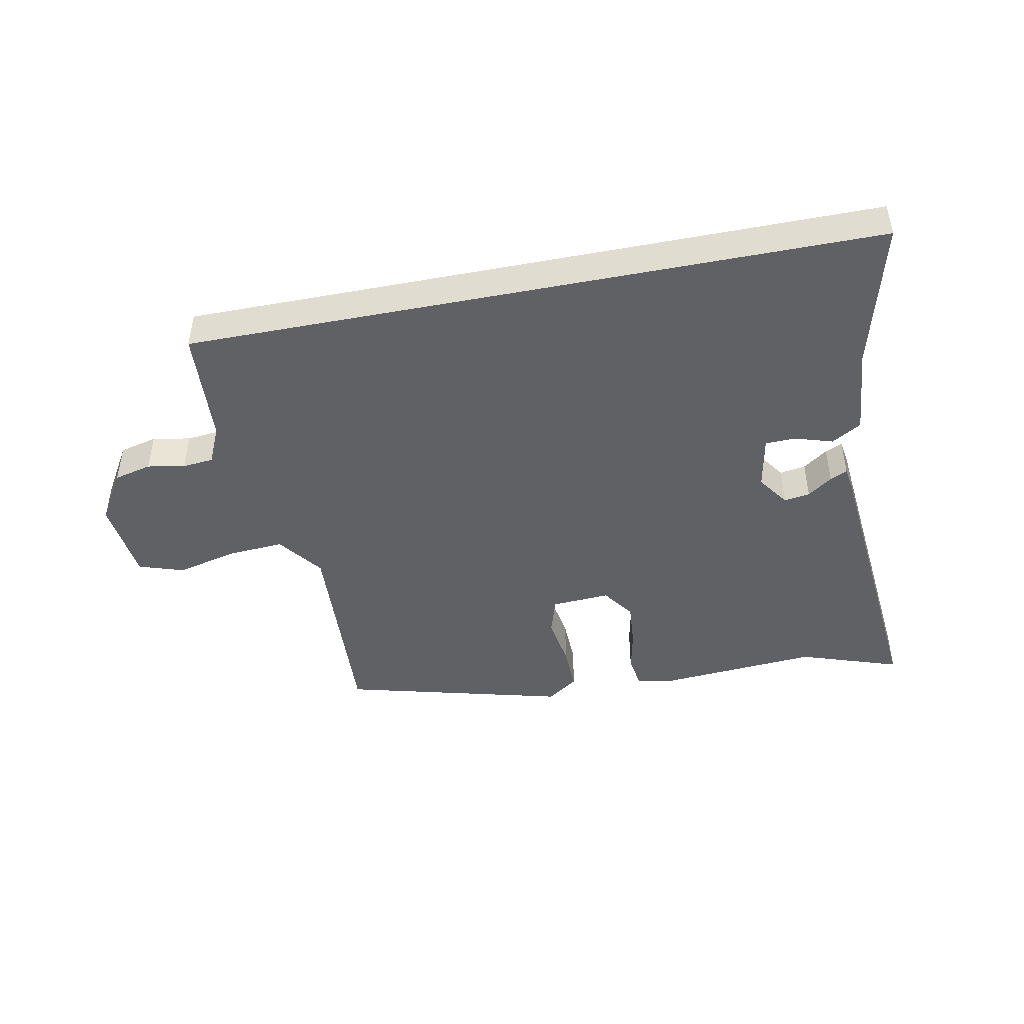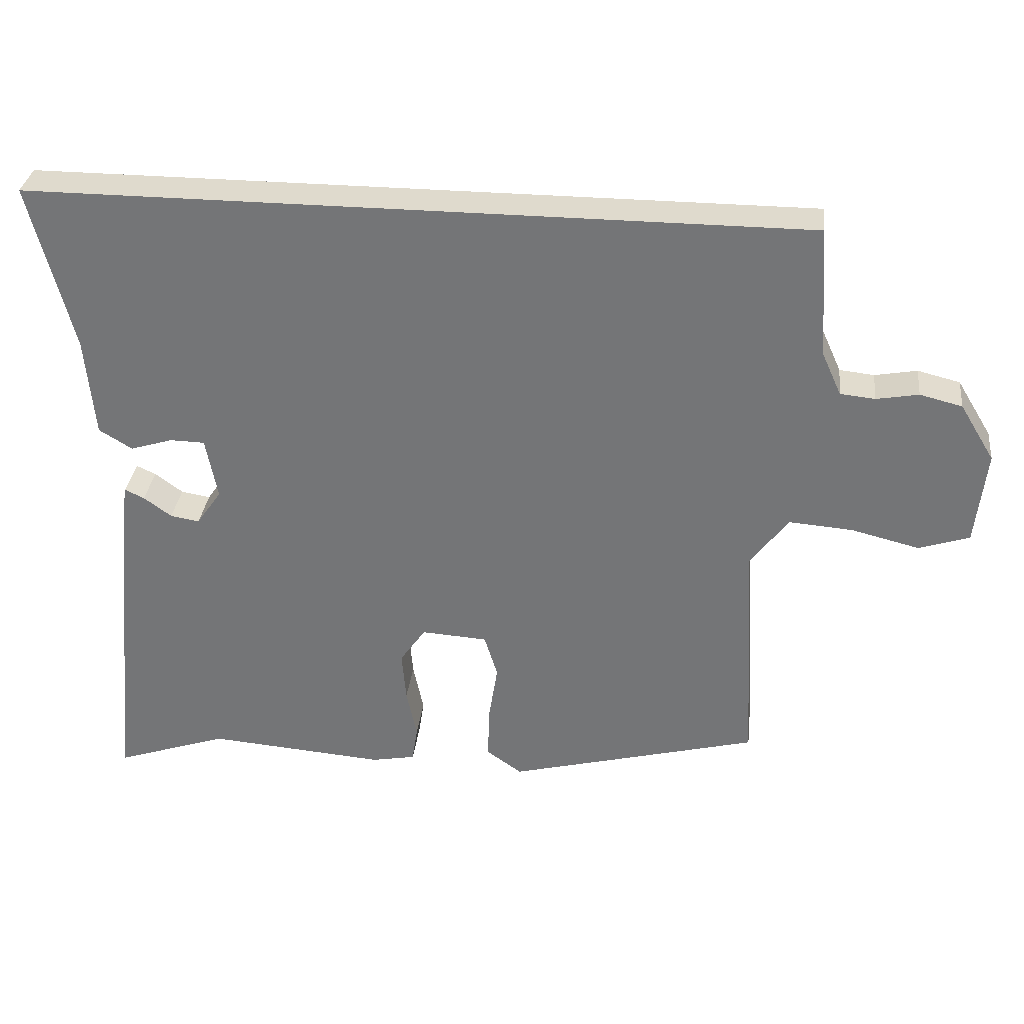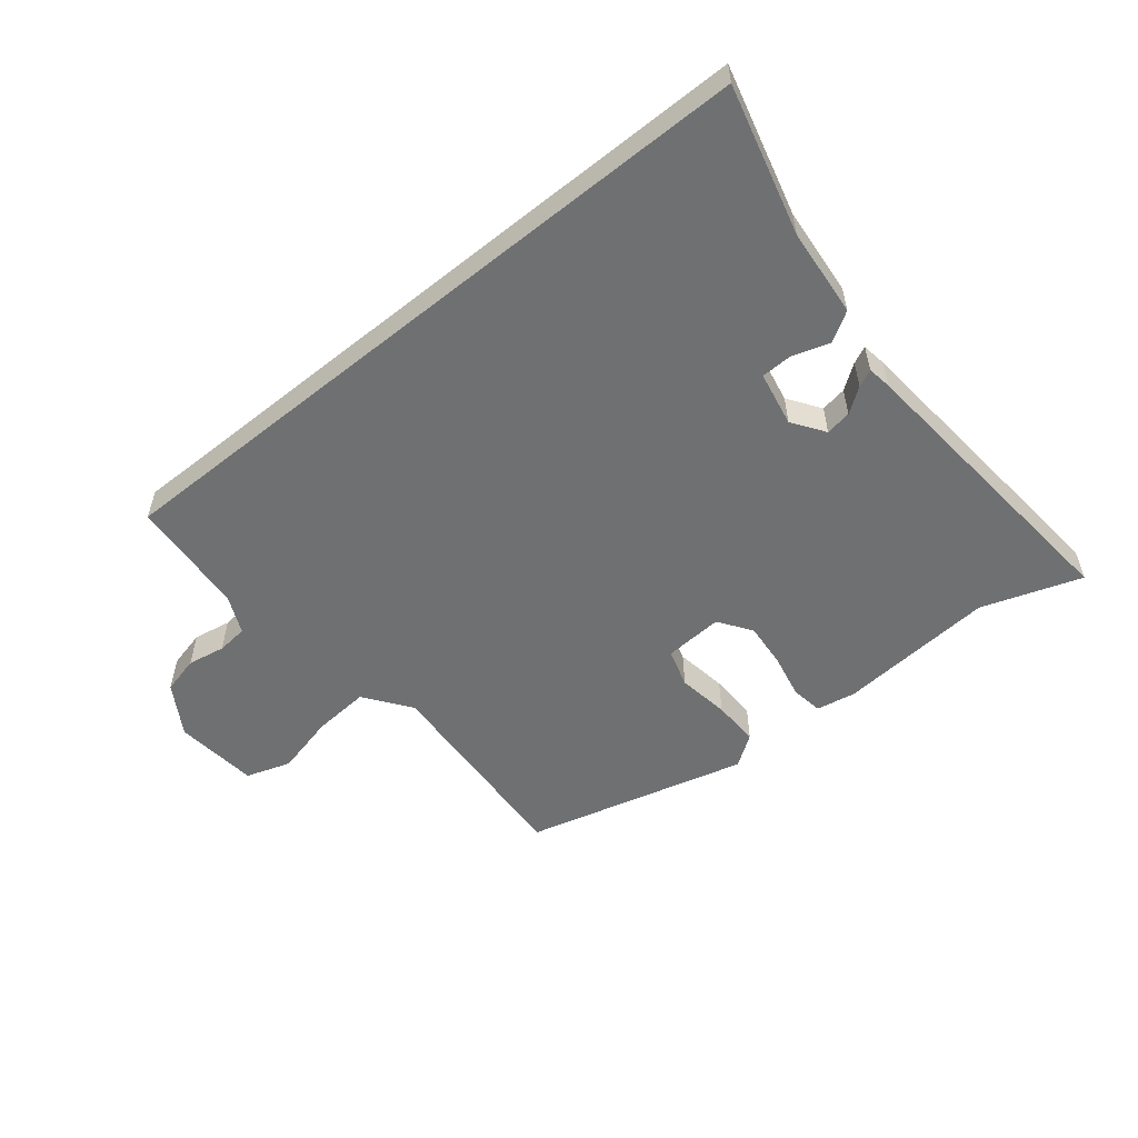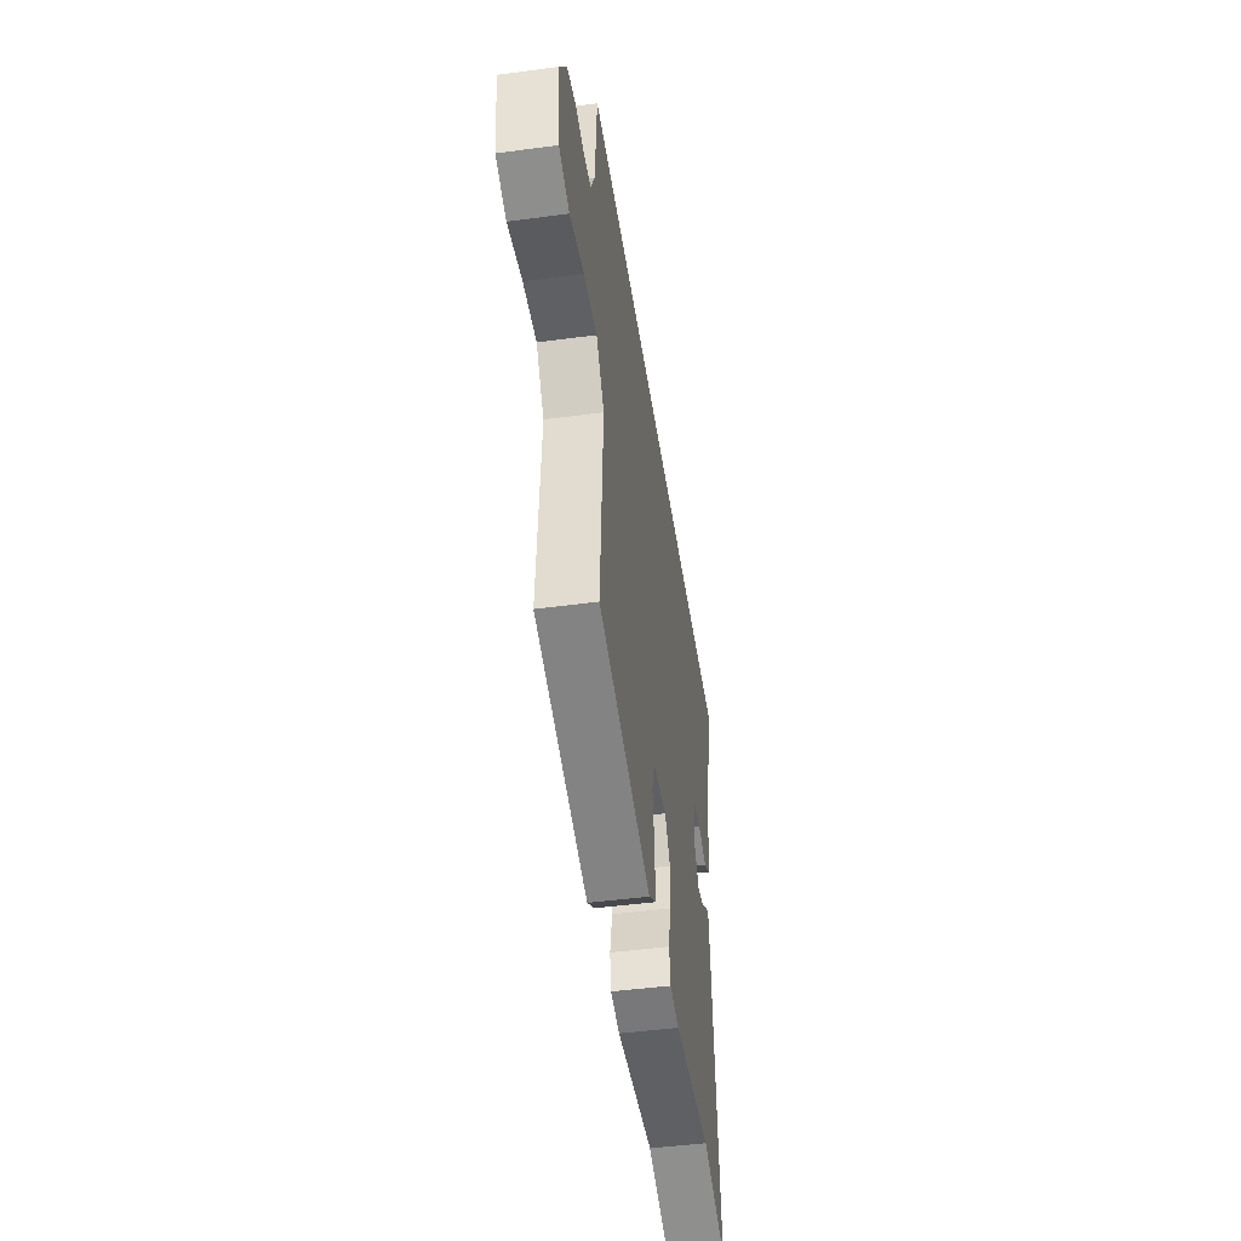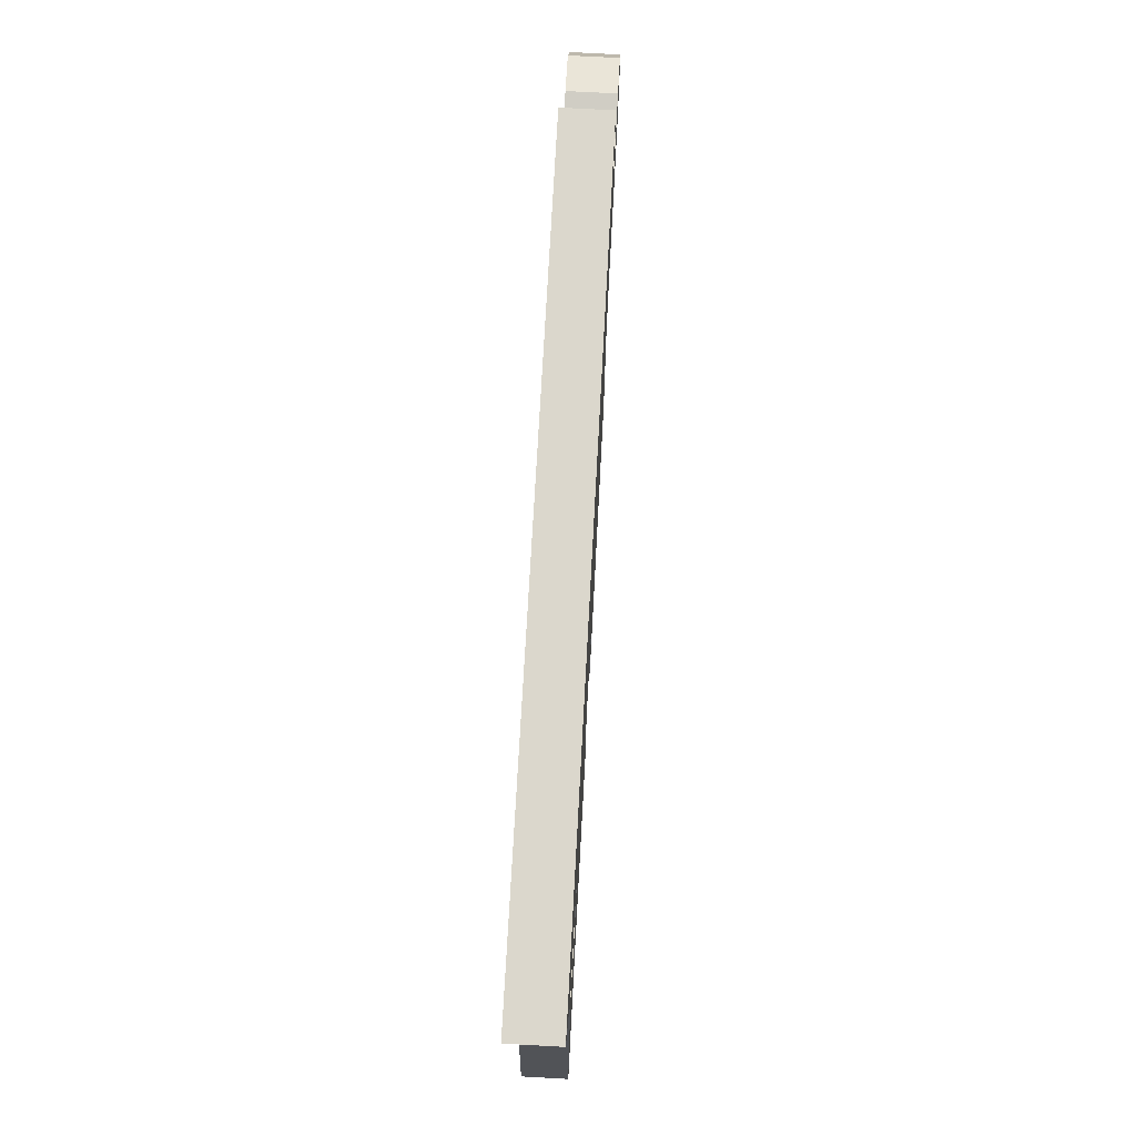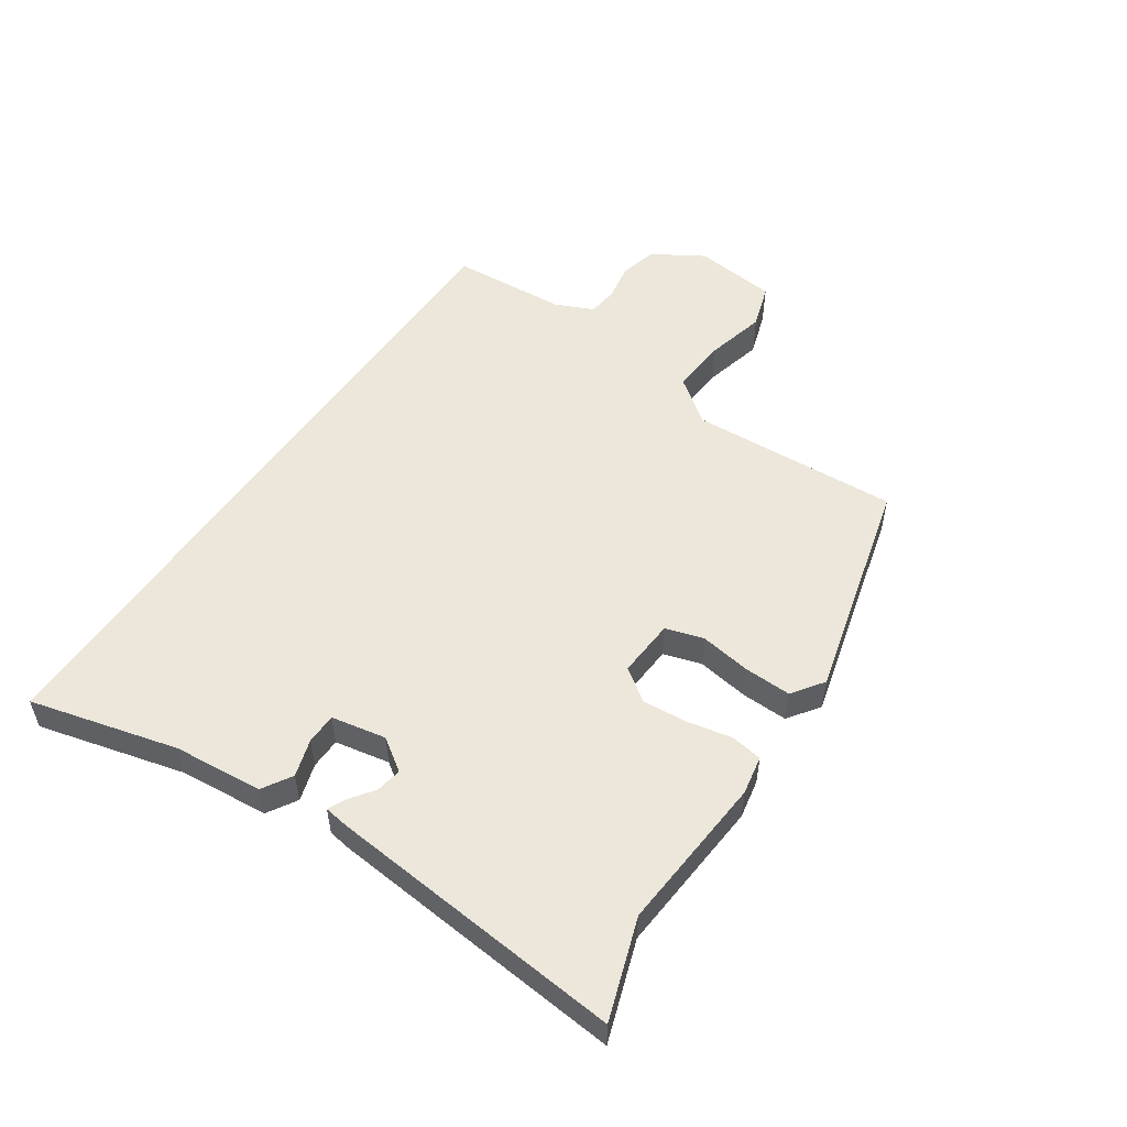
<metadata>
{"format":"obj","ext":"obj","renderer":"f3d","projection":"perspective","resolution":1024,"background":"white","views":[{"elev":-45.4,"azim":11.2,"up":"+Y"},{"elev":32.6,"azim":-173.3,"up":"+Z"},{"elev":-54.8,"azim":39.0,"up":"+Y"},{"elev":-47.1,"azim":-81.4,"up":"+Z"},{"elev":73.2,"azim":93.1,"up":"+Z"},{"elev":52.9,"azim":124.2,"up":"+Y"}]}
</metadata>
<code>
v 0.538 0.07 -0.513
v 0.376 0.07 -0.458
v 0.12 0.07 -0.478
v 0.057 0.07 -0.466
v 0.049 0.07 -0.414
v 0.064 0.07 -0.342
v 0.07 0.07 -0.269
v 0.033 0.07 -0.216
v -0.062 0.07 -0.222
v -0.081 0.07 -0.284
v -0.068 0.07 -0.368
v -0.066 0.07 -0.444
v -0.117 0.07 -0.48
v -0.479 0.07 -0.386
v -0.46 0.07 -0.045
v -0.515 0.07 0.029
v -0.607 0.07 0.022
v -0.705 0.07 -0.002
v -0.778 0.07 0.022
v -0.793 0.07 0.158
v -0.743 0.07 0.24
v -0.682 0.07 0.255
v -0.621 0.07 0.244
v -0.571 0.07 0.249
v -0.543 0.07 0.311
v -0.53 0.07 0.5
v 0.592 0.07 0.5
v 0.53 0.07 0.26
v 0.517 0.07 0.115
v 0.469 0.07 0.086
v 0.408 0.07 0.105
v 0.358 0.07 0.104
v 0.341 0.07 0.015
v 0.377 0.07 -0.037
v 0.419 0.07 -0.03
v 0.459 0.07 -0.001
v 0.487 0.07 0.012
v 0.493 0.07 -0.027
v 0.538 0 -0.513
v 0.376 0 -0.458
v 0.12 0 -0.478
v 0.057 0 -0.466
v 0.049 0 -0.414
v 0.064 0 -0.342
v 0.07 0 -0.269
v 0.033 0 -0.216
v -0.062 0 -0.222
v -0.081 0 -0.284
v -0.068 0 -0.368
v -0.066 0 -0.444
v -0.117 0 -0.48
v -0.479 0 -0.386
v -0.46 0 -0.045
v -0.515 0 0.029
v -0.607 0 0.022
v -0.705 0 -0.002
v -0.778 0 0.022
v -0.793 0 0.158
v -0.743 0 0.24
v -0.682 0 0.255
v -0.621 0 0.244
v -0.571 0 0.249
v -0.543 0 0.311
v -0.53 0 0.5
v 0.592 0 0.5
v 0.53 0 0.26
v 0.517 0 0.115
v 0.469 0 0.086
v 0.408 0 0.105
v 0.358 0 0.104
v 0.341 0 0.015
v 0.377 0 -0.037
v 0.419 0 -0.03
v 0.459 0 -0.001
v 0.487 0 0.012
v 0.493 0 -0.027
f 38 1 2
f 37 38 2
f 36 37 2
f 35 36 2
f 4 5 6
f 3 4 6
f 2 3 6
f 35 2 6
f 34 35 6
f 33 34 6 7
f 32 33 7 8
f 28 29 30 31
f 28 31 32
f 27 28 32
f 26 27 32
f 25 26 32
f 32 8 9
f 25 32 9
f 24 25 9
f 21 22 23
f 20 21 23
f 19 20 23
f 18 19 23
f 17 18 23
f 16 17 23 24
f 24 9 10
f 16 24 10
f 15 16 10
f 13 14 15
f 12 13 15
f 11 12 15
f 10 11 15
f 40 39 76
f 40 76 75
f 40 75 74
f 40 74 73
f 44 43 42
f 44 42 41
f 44 41 40
f 44 40 73
f 44 73 72
f 45 44 72 71
f 46 45 71 70
f 69 68 67 66
f 70 69 66
f 70 66 65
f 70 65 64
f 70 64 63
f 47 46 70
f 47 70 63
f 47 63 62
f 61 60 59
f 61 59 58
f 61 58 57
f 61 57 56
f 61 56 55
f 62 61 55 54
f 48 47 62
f 48 62 54
f 48 54 53
f 53 52 51
f 53 51 50
f 53 50 49
f 53 49 48
f 1 39 40 2
f 2 40 41 3
f 3 41 42 4
f 4 42 43 5
f 5 43 44 6
f 6 44 45 7
f 7 45 46 8
f 8 46 47 9
f 9 47 48 10
f 10 48 49 11
f 11 49 50 12
f 12 50 51 13
f 13 51 52 14
f 14 52 53 15
f 15 53 54 16
f 16 54 55 17
f 17 55 56 18
f 18 56 57 19
f 19 57 58 20
f 20 58 59 21
f 21 59 60 22
f 22 60 61 23
f 23 61 62 24
f 24 62 63 25
f 25 63 64 26
f 26 64 65 27
f 27 65 66 28
f 28 66 67 29
f 29 67 68 30
f 30 68 69 31
f 31 69 70 32
f 32 70 71 33
f 33 71 72 34
f 34 72 73 35
f 35 73 74 36
f 36 74 75 37
f 37 75 76 38
f 38 76 39 1

</code>
